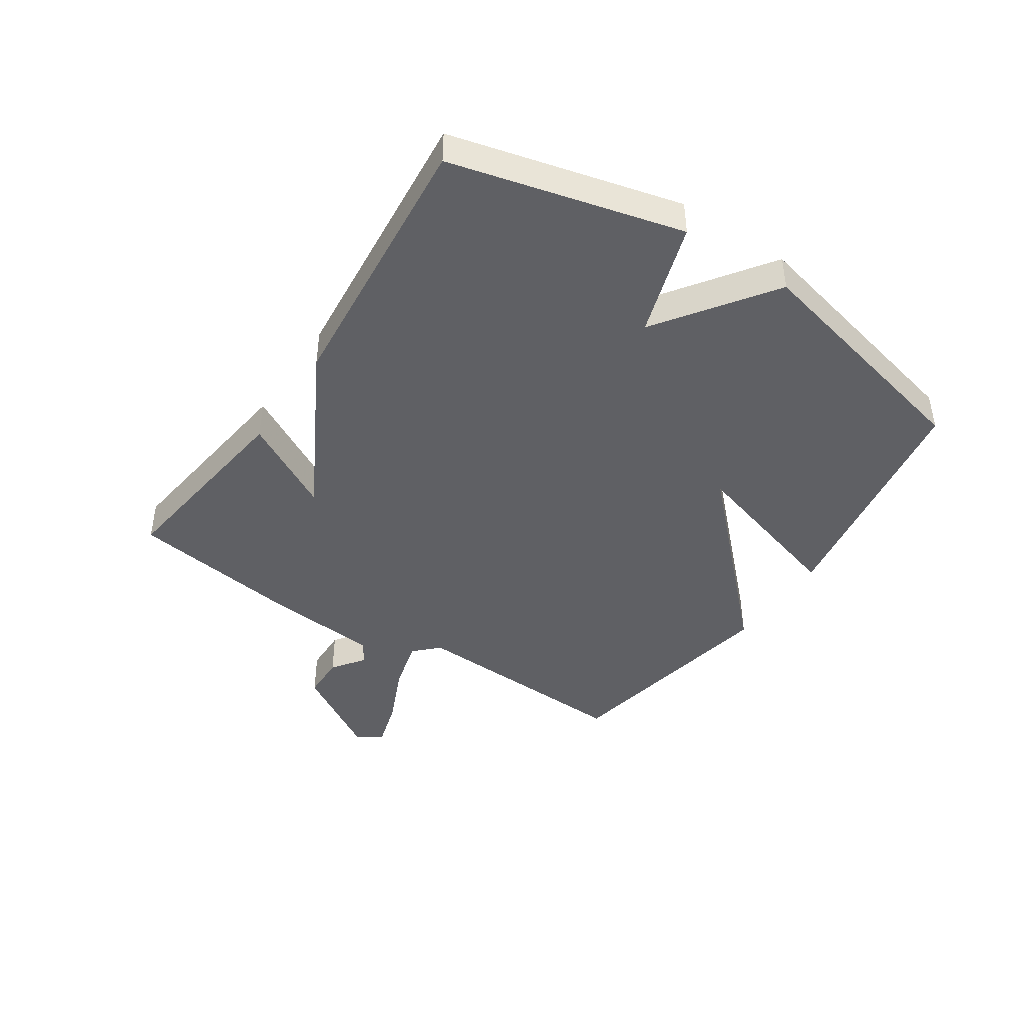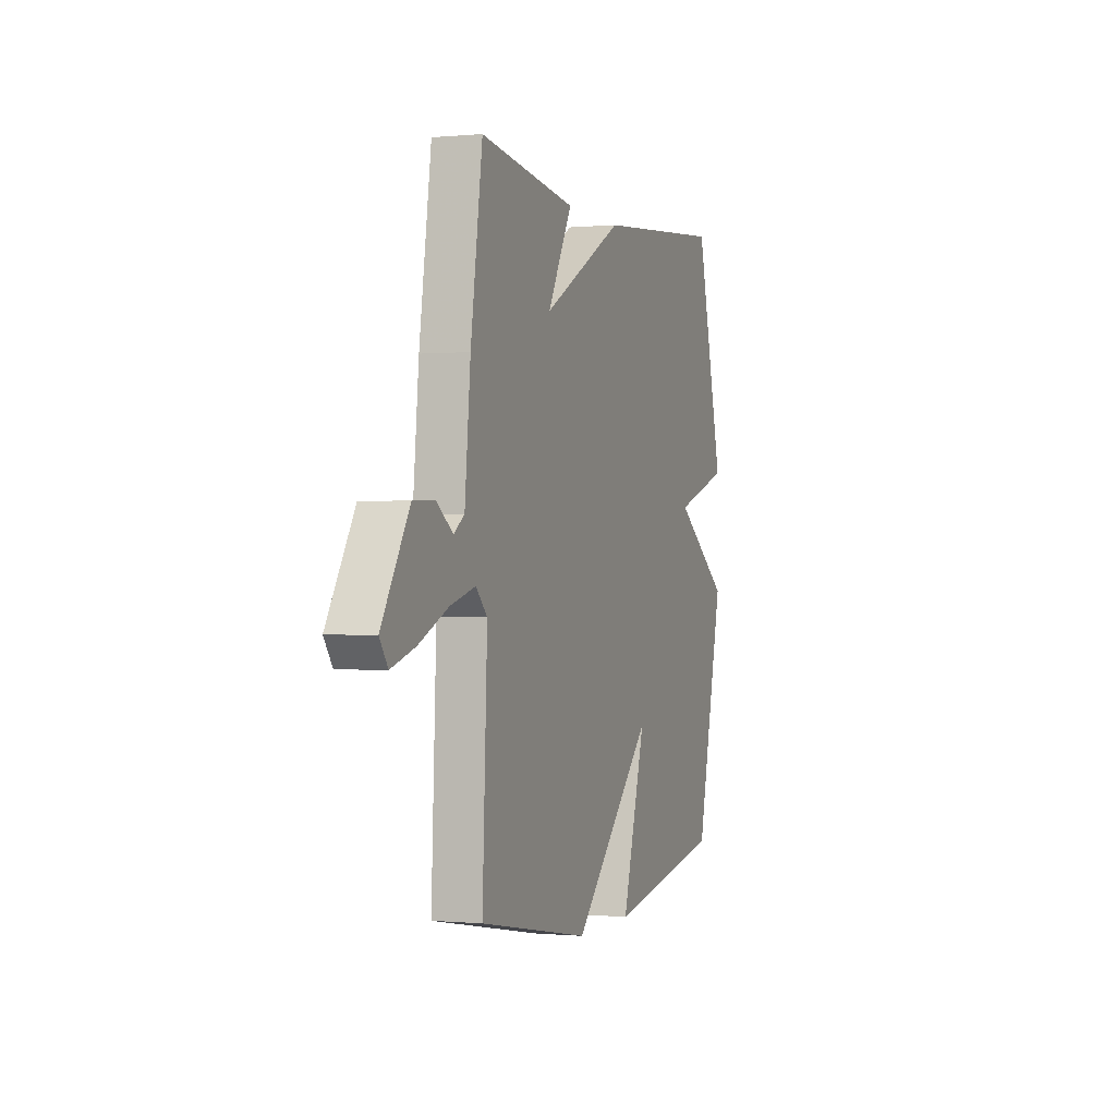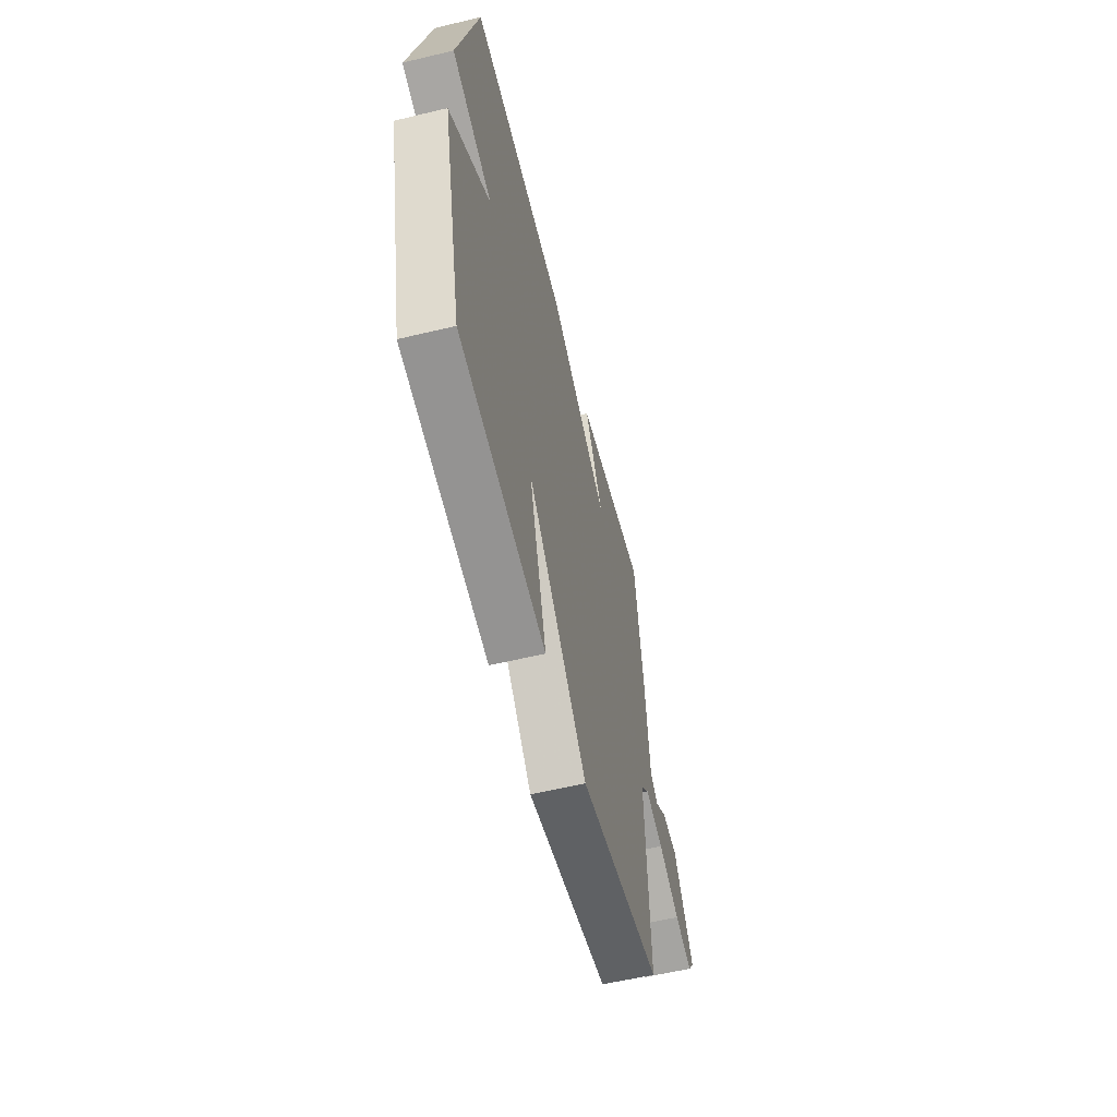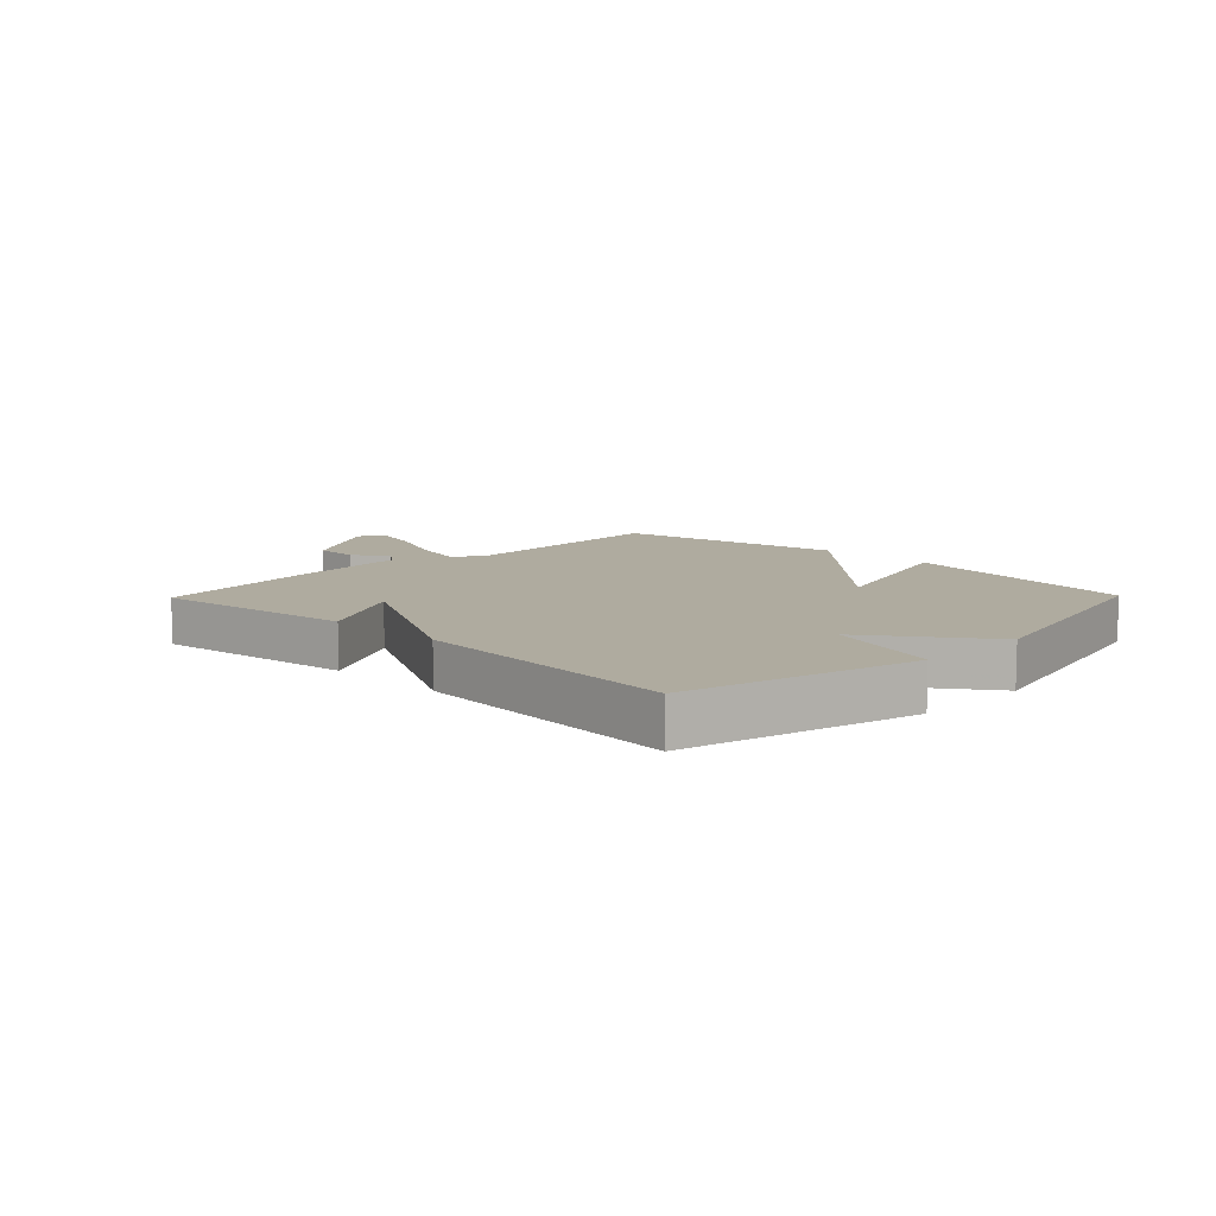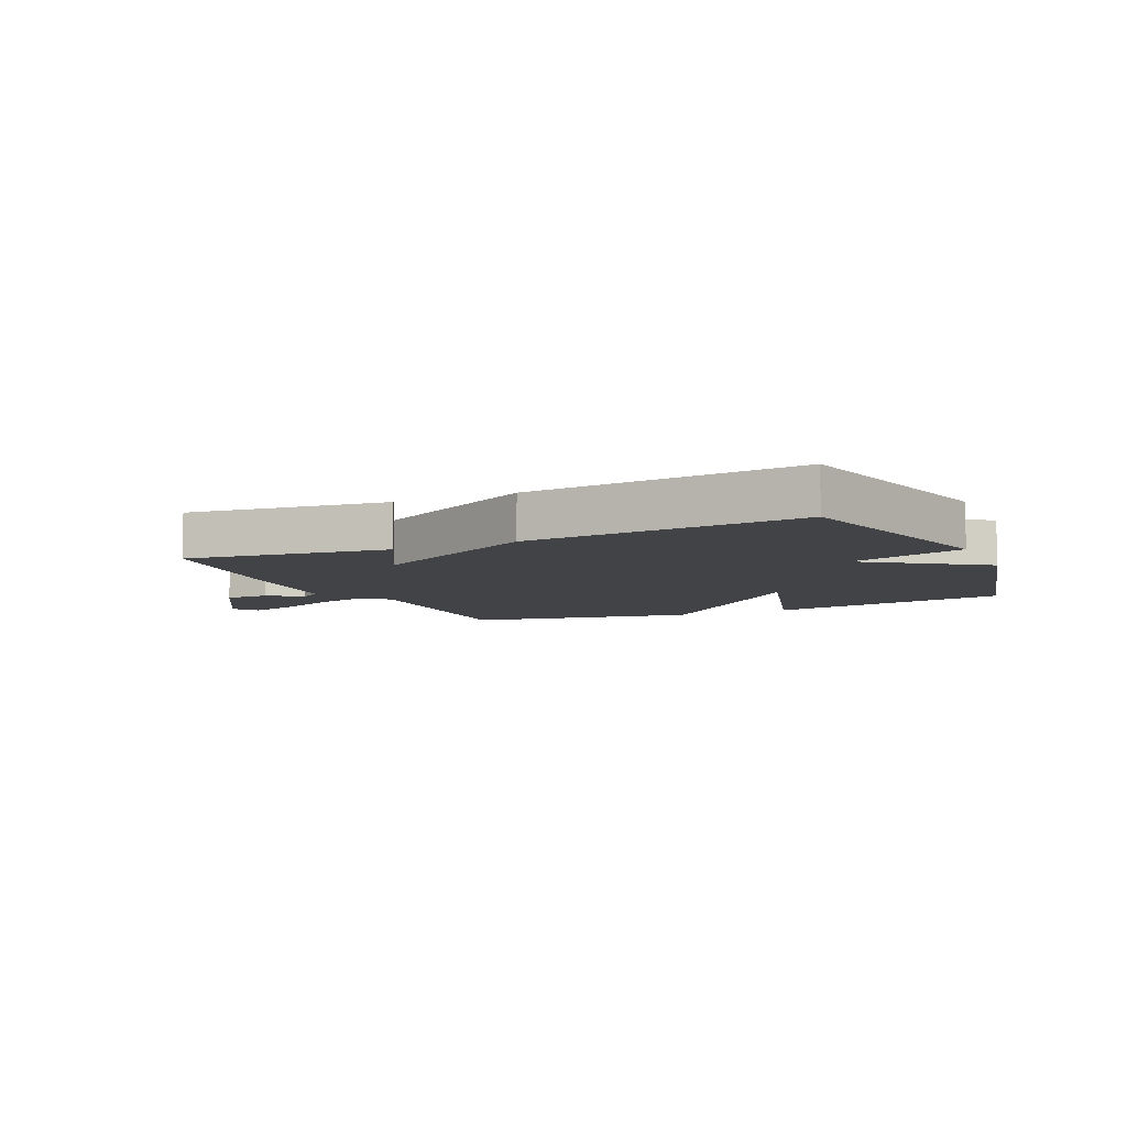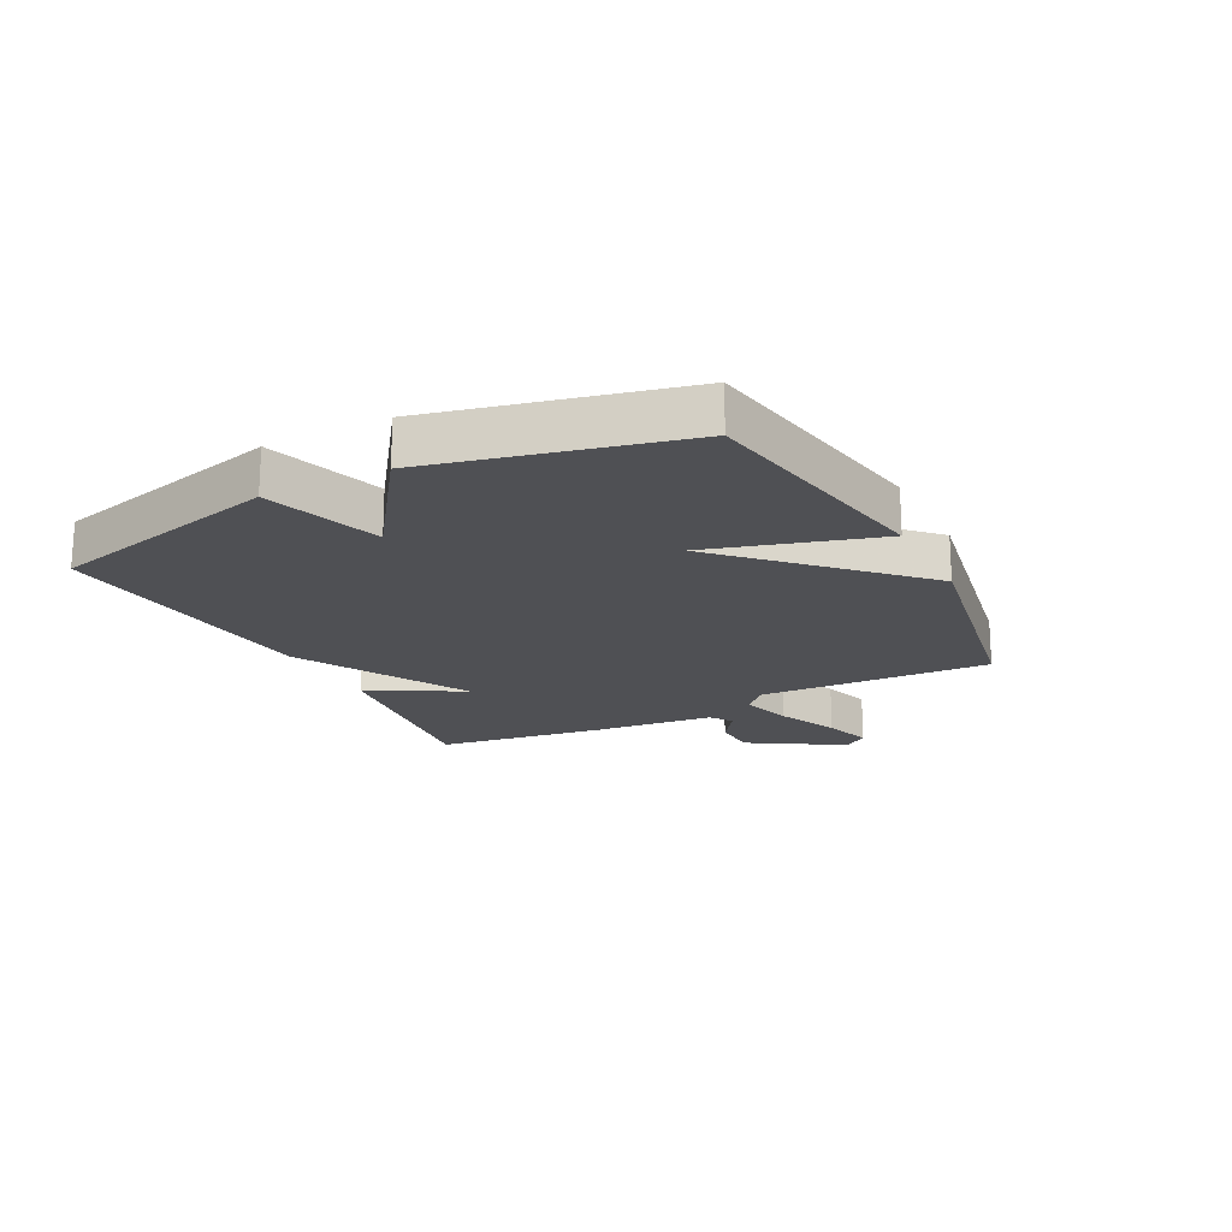
<metadata>
{"format":"obj","ext":"obj","renderer":"f3d","projection":"perspective","resolution":1024,"background":"white","views":[{"elev":-43.2,"azim":56.3,"up":"+Y"},{"elev":-0.3,"azim":-70.5,"up":"+Z"},{"elev":-57.6,"azim":104.0,"up":"+Z"},{"elev":9.6,"azim":44.2,"up":"+Y"},{"elev":-7.4,"azim":24.6,"up":"+Y"},{"elev":-19.2,"azim":117.3,"up":"+Y"}]}
</metadata>
<code>
v 0.5 0.07 0.5
v 0.597 0.07 0.112
v 0.403 0.07 0.049
v 0.597 0.07 -0.088
v 0.5 0.07 -0.5
v 0.089 0.07 -0.571
v 0.172 0.07 -0.29
v -0.111 0.07 -0.571
v -0.5 0.07 -0.5
v -0.483 0.07 -0.113
v -0.523 0.07 -0.073
v -0.611 0.07 -0.097
v -0.714 0.07 -0.143
v -0.797 0.07 -0.168
v -0.826 0.07 -0.127
v -0.73 0.07 0.029
v -0.654 0.07 0.031
v -0.598 0.07 -0.009
v -0.561 0.07 0.017
v -0.541 0.07 0.22
v -0.5 0.07 0.5
v -0.162 0.07 0.457
v -0.248 0.07 0.301
v 0.038 0.07 0.457
v 0.5 0 0.5
v 0.597 0 0.112
v 0.403 0 0.049
v 0.597 0 -0.088
v 0.5 0 -0.5
v 0.089 0 -0.571
v 0.172 0 -0.29
v -0.111 0 -0.571
v -0.5 0 -0.5
v -0.483 0 -0.113
v -0.523 0 -0.073
v -0.611 0 -0.097
v -0.714 0 -0.143
v -0.797 0 -0.168
v -0.826 0 -0.127
v -0.73 0 0.029
v -0.654 0 0.031
v -0.598 0 -0.009
v -0.561 0 0.017
v -0.541 0 0.22
v -0.5 0 0.5
v -0.162 0 0.457
v -0.248 0 0.301
v 0.038 0 0.457
f 1 2 3
f 24 1 3
f 23 24 3
f 21 22 23
f 20 21 23
f 19 20 23
f 19 23 3 4
f 18 19 4
f 16 17 18
f 15 16 18
f 14 15 18
f 13 14 18
f 12 13 18
f 11 12 18
f 11 18 4
f 10 11 4
f 7 8 9 10
f 7 10 4
f 4 5 6 7
f 27 26 25
f 27 25 48
f 27 48 47
f 47 46 45
f 47 45 44
f 47 44 43
f 28 27 47 43
f 28 43 42
f 42 41 40
f 42 40 39
f 42 39 38
f 42 38 37
f 42 37 36
f 42 36 35
f 28 42 35
f 28 35 34
f 34 33 32 31
f 28 34 31
f 31 30 29 28
f 1 25 26 2
f 2 26 27 3
f 3 27 28 4
f 4 28 29 5
f 5 29 30 6
f 6 30 31 7
f 7 31 32 8
f 8 32 33 9
f 9 33 34 10
f 10 34 35 11
f 11 35 36 12
f 12 36 37 13
f 13 37 38 14
f 14 38 39 15
f 15 39 40 16
f 16 40 41 17
f 17 41 42 18
f 18 42 43 19
f 19 43 44 20
f 20 44 45 21
f 21 45 46 22
f 22 46 47 23
f 23 47 48 24
f 24 48 25 1

</code>
